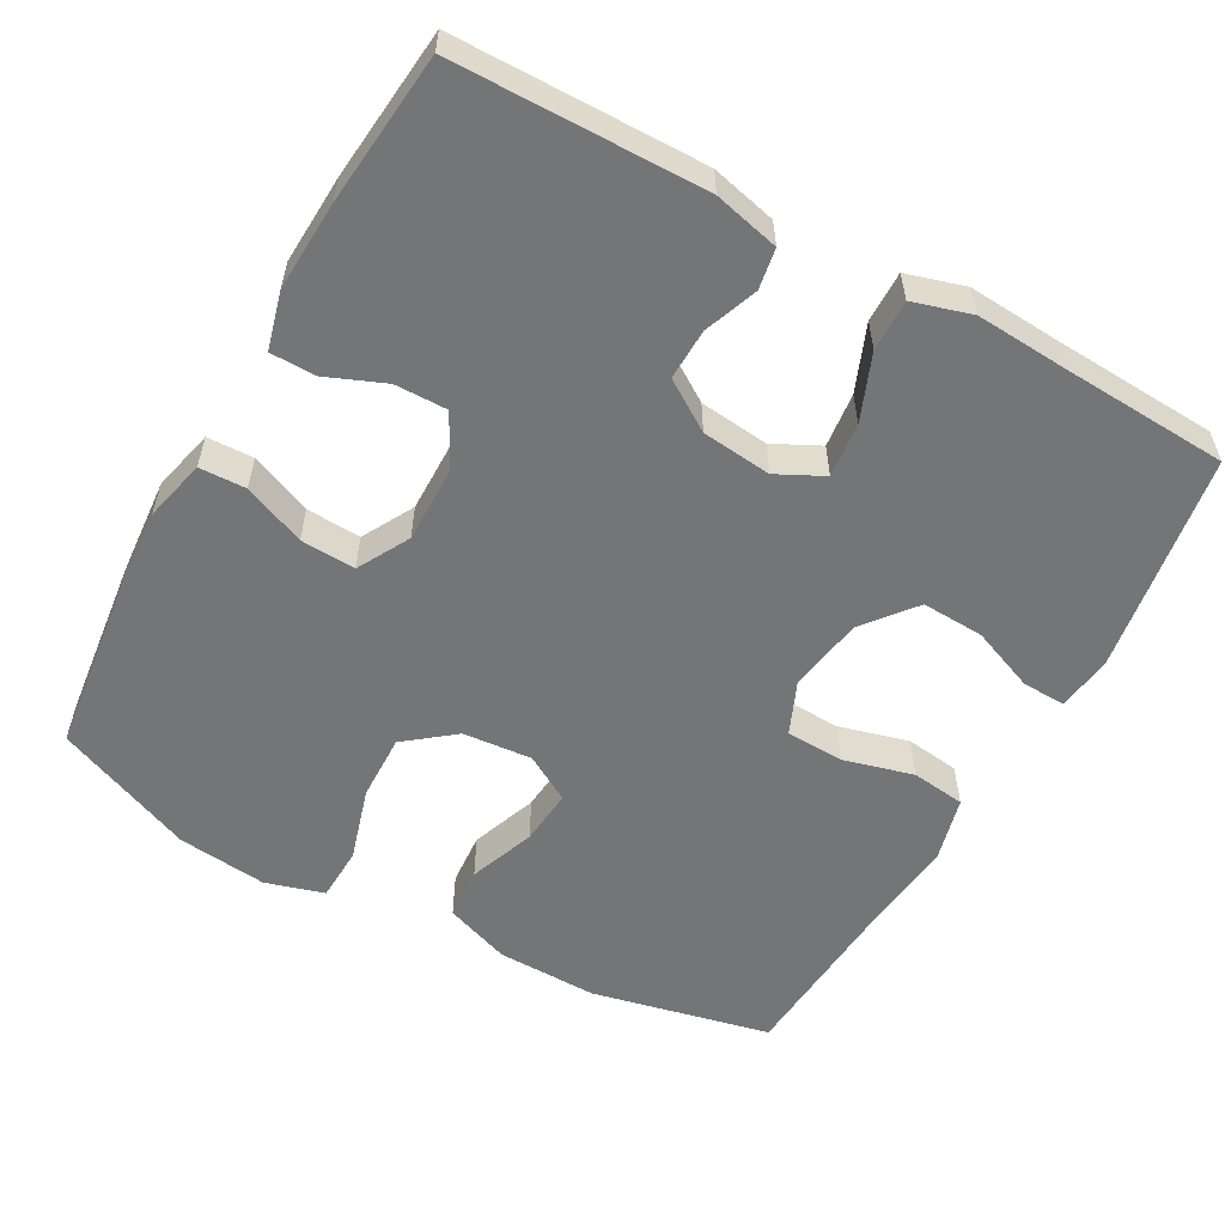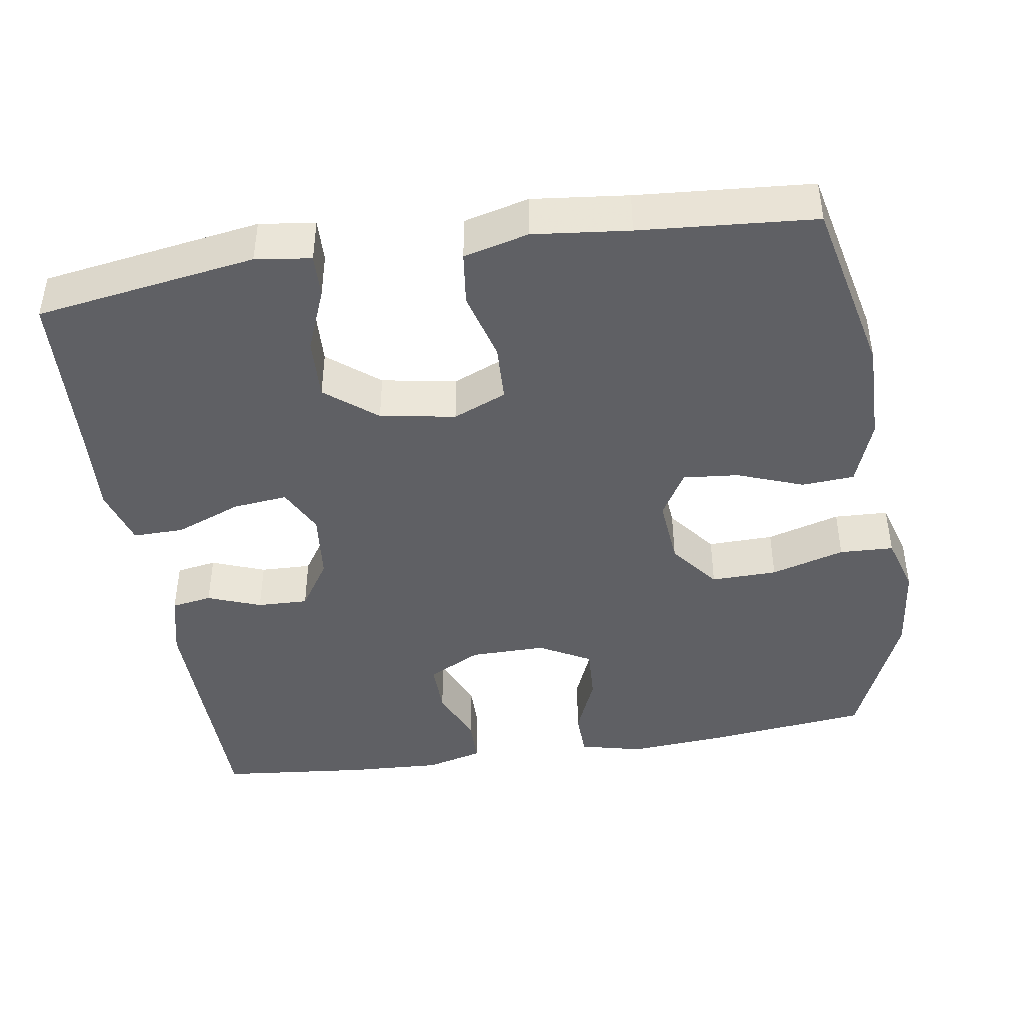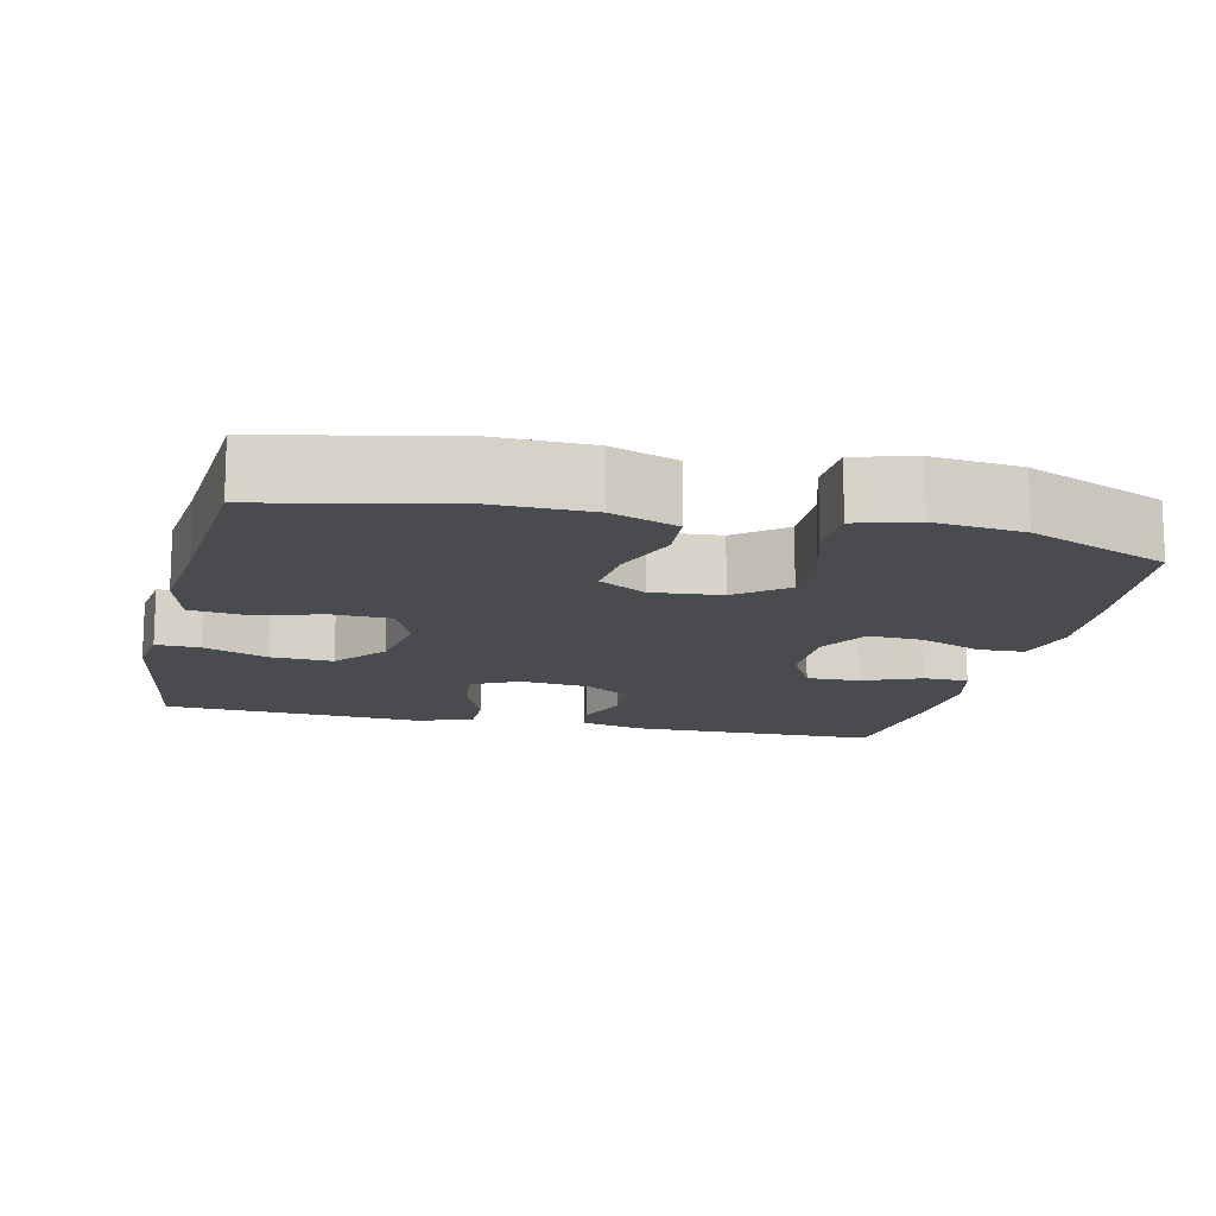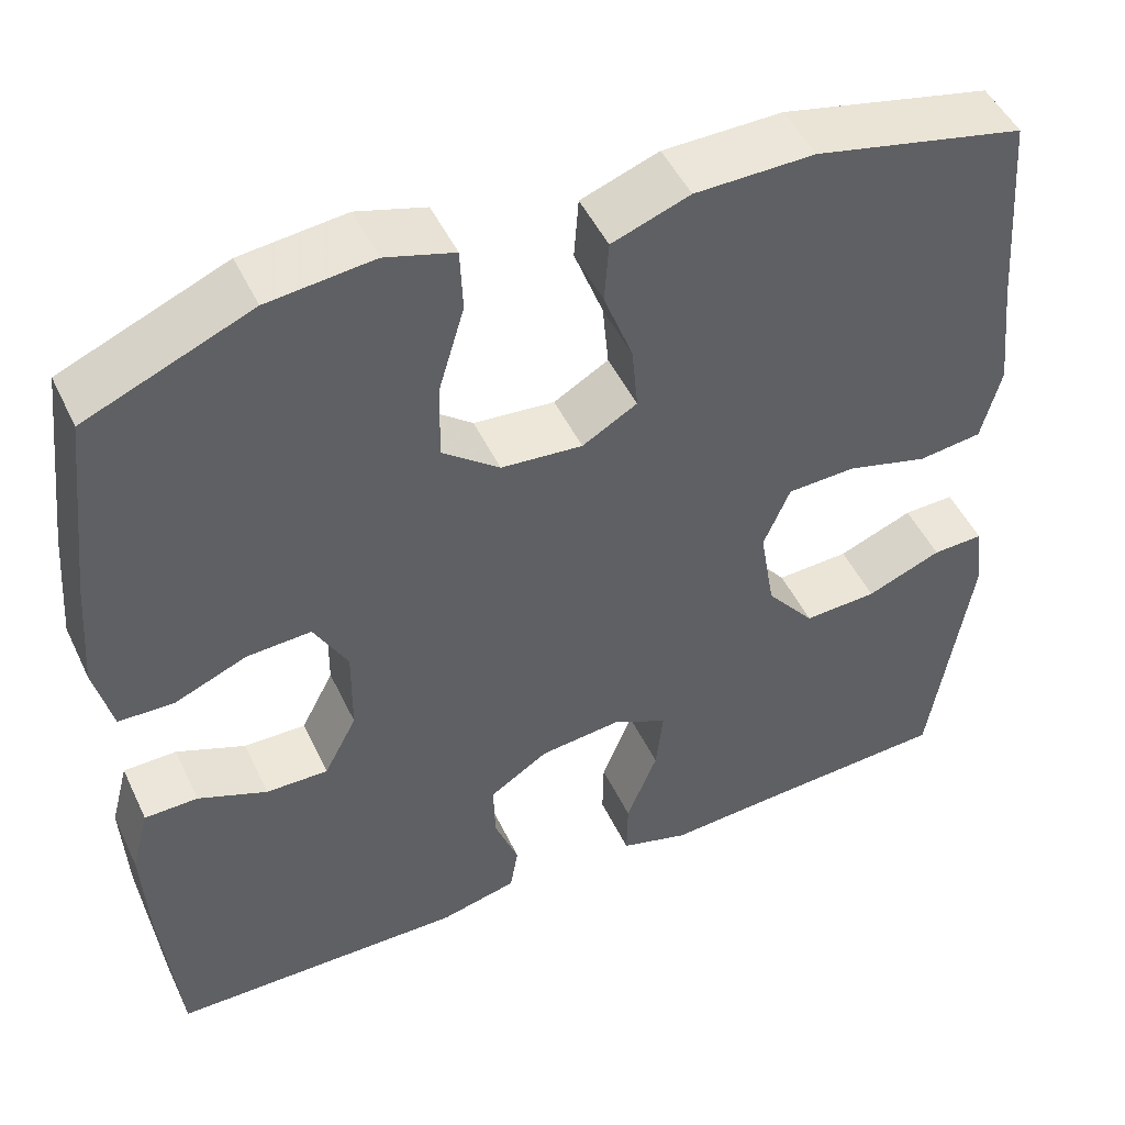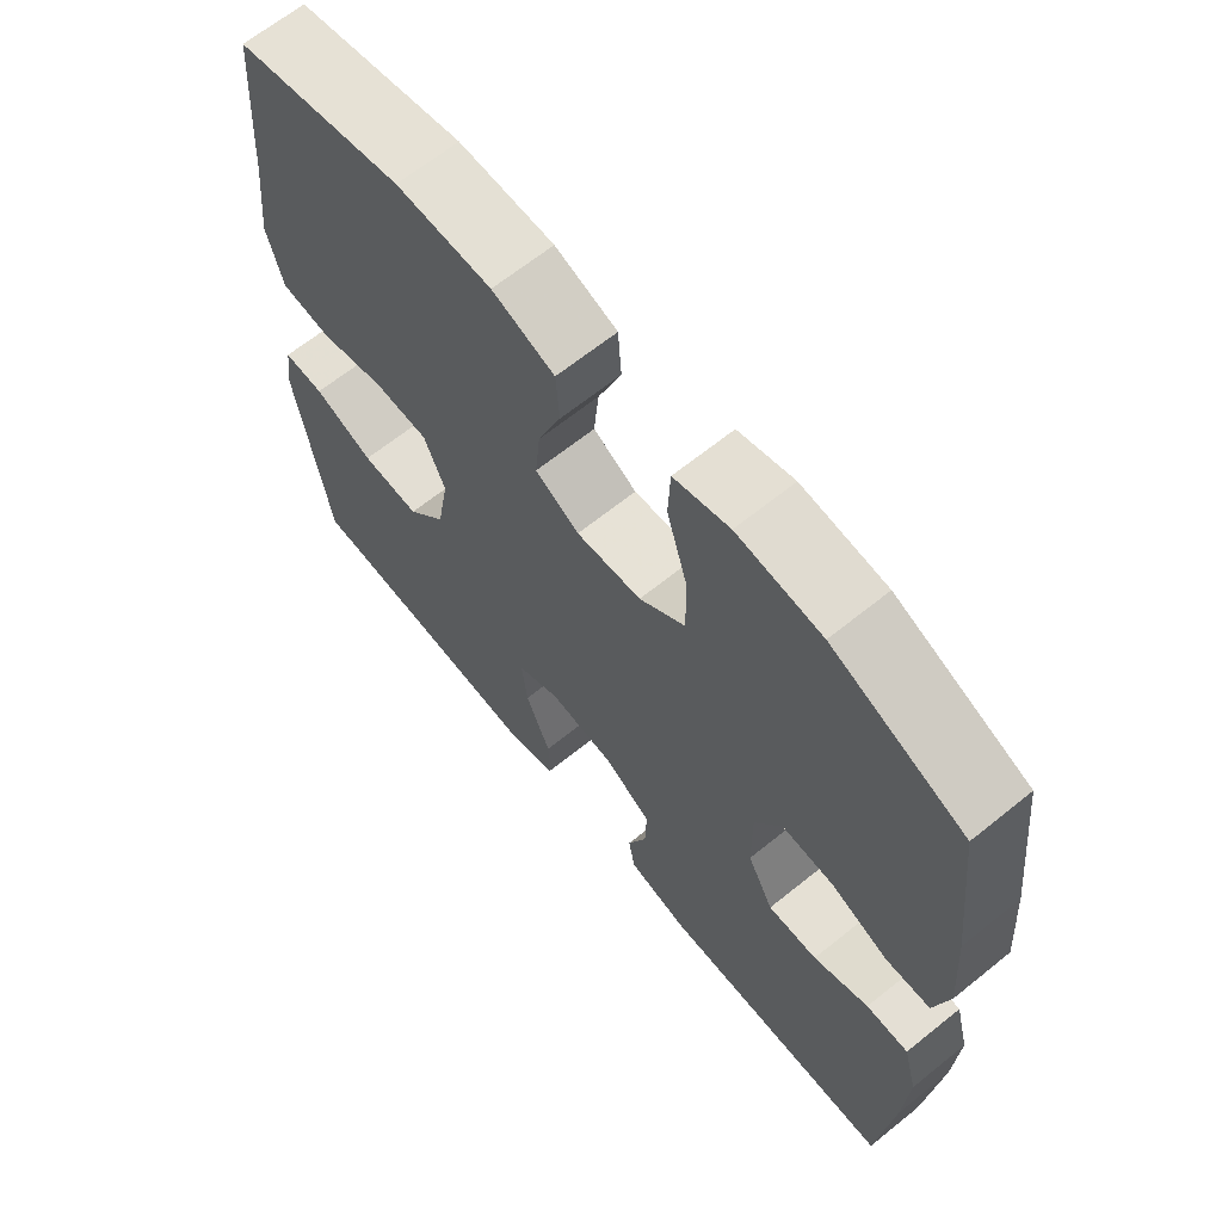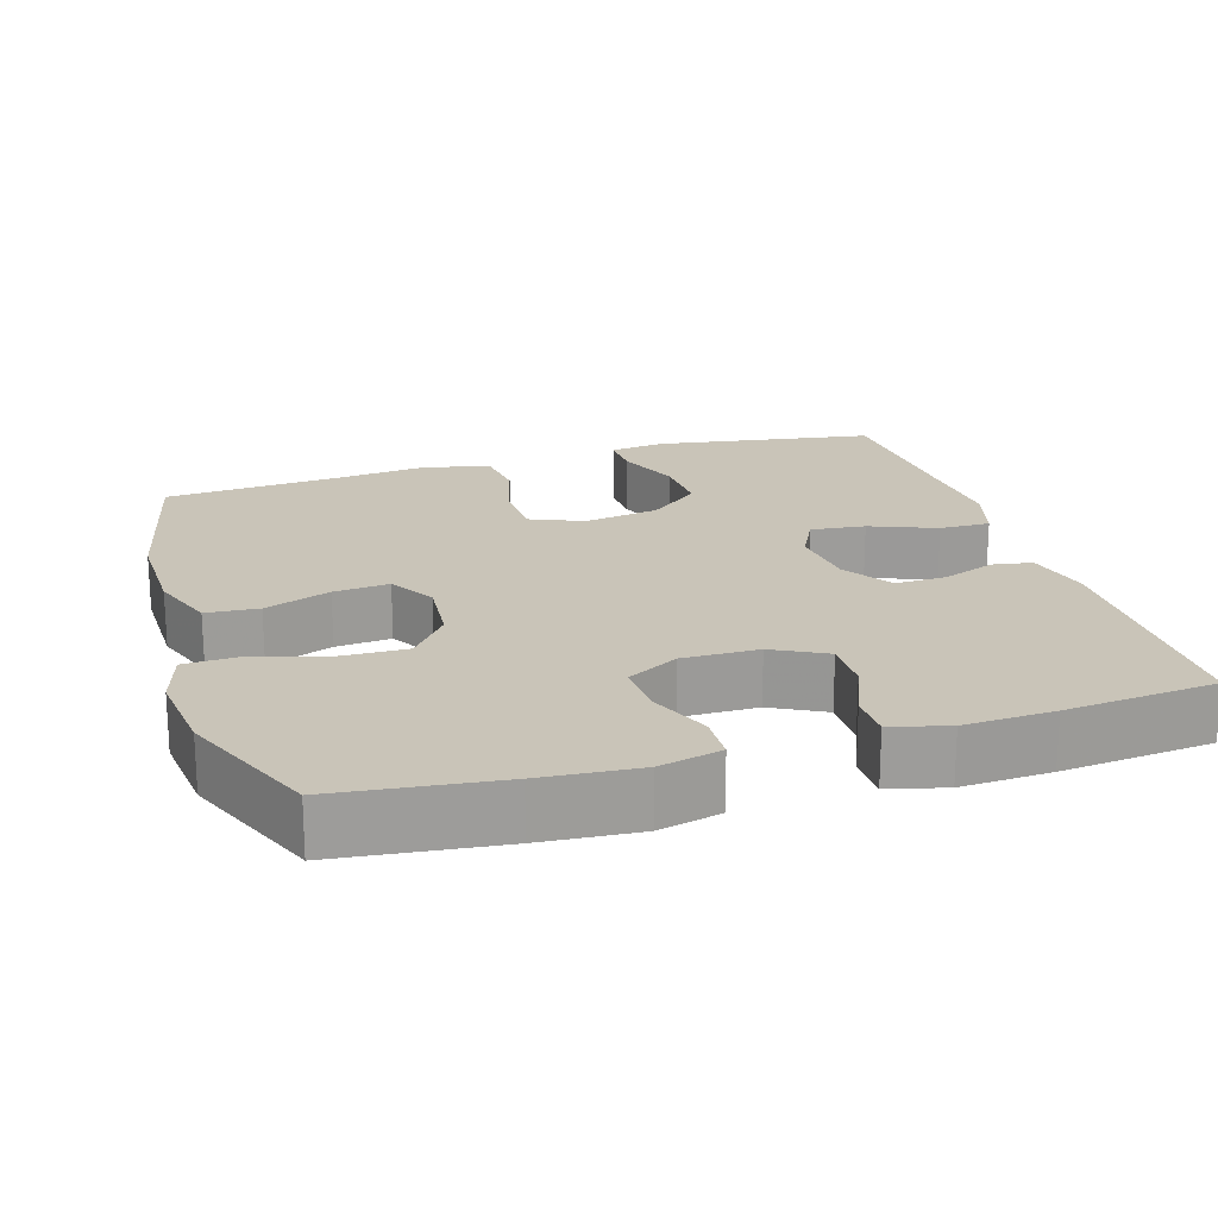
<metadata>
{"format":"obj","ext":"obj","renderer":"f3d","projection":"perspective","resolution":1024,"background":"white","views":[{"elev":-56.5,"azim":151.0,"up":"+Y"},{"elev":-43.4,"azim":-81.1,"up":"+Y"},{"elev":-14.1,"azim":-13.0,"up":"+Y"},{"elev":48.7,"azim":155.3,"up":"+Z"},{"elev":65.7,"azim":51.0,"up":"+Z"},{"elev":20.1,"azim":73.0,"up":"+Y"}]}
</metadata>
<code>
v 0.5 0.07 0.5
v 0.525 0.07 0.284
v 0.535 0.07 0.154
v 0.515 0.07 0.071
v 0.453 0.07 0.069
v 0.371 0.07 0.103
v 0.298 0.07 0.107
v 0.26 0.07 0.038
v 0.261 0.07 -0.063
v 0.298 0.07 -0.134
v 0.368 0.07 -0.133
v 0.446 0.07 -0.101
v 0.506 0.07 -0.102
v 0.526 0.07 -0.178
v 0.52 0.07 -0.298
v 0.5 0.07 -0.5
v 0.167 0.07 -0.504
v 0.08 0.07 -0.483
v 0.071 0.07 -0.429
v 0.098 0.07 -0.358
v 0.1 0.07 -0.29
v 0.034 0.07 -0.247
v -0.059 0.07 -0.237
v -0.121 0.07 -0.268
v -0.113 0.07 -0.341
v -0.078 0.07 -0.429
v -0.077 0.07 -0.497
v -0.155 0.07 -0.52
v -0.278 0.07 -0.512
v -0.5 0.07 -0.5
v -0.546 0.07 -0.207
v -0.536 0.07 -0.133
v -0.478 0.07 -0.135
v -0.393 0.07 -0.169
v -0.31 0.07 -0.173
v -0.255 0.07 -0.105
v -0.238 0.07 -0.005
v -0.268 0.07 0.066
v -0.345 0.07 0.069
v -0.438 0.07 0.044
v -0.51 0.07 0.053
v -0.532 0.07 0.139
v -0.518 0.07 0.267
v -0.5 0.07 0.5
v -0.262 0.07 0.553
v -0.127 0.07 0.551
v -0.039 0.07 0.519
v -0.034 0.07 0.449
v -0.067 0.07 0.361
v -0.074 0.07 0.287
v -0.012 0.07 0.251
v 0.08 0.07 0.259
v 0.145 0.07 0.31
v 0.143 0.07 0.398
v 0.114 0.07 0.496
v 0.117 0.07 0.568
v 0.195 0.07 0.591
v 0.314 0.07 0.578
v 0.5 0 0.5
v 0.525 0 0.284
v 0.535 0 0.154
v 0.515 0 0.071
v 0.453 0 0.069
v 0.371 0 0.103
v 0.298 0 0.107
v 0.26 0 0.038
v 0.261 0 -0.063
v 0.298 0 -0.134
v 0.368 0 -0.133
v 0.446 0 -0.101
v 0.506 0 -0.102
v 0.526 0 -0.178
v 0.52 0 -0.298
v 0.5 0 -0.5
v 0.167 0 -0.504
v 0.08 0 -0.483
v 0.071 0 -0.429
v 0.098 0 -0.358
v 0.1 0 -0.29
v 0.034 0 -0.247
v -0.059 0 -0.237
v -0.121 0 -0.268
v -0.113 0 -0.341
v -0.078 0 -0.429
v -0.077 0 -0.497
v -0.155 0 -0.52
v -0.278 0 -0.512
v -0.5 0 -0.5
v -0.546 0 -0.207
v -0.536 0 -0.133
v -0.478 0 -0.135
v -0.393 0 -0.169
v -0.31 0 -0.173
v -0.255 0 -0.105
v -0.238 0 -0.005
v -0.268 0 0.066
v -0.345 0 0.069
v -0.438 0 0.044
v -0.51 0 0.053
v -0.532 0 0.139
v -0.518 0 0.267
v -0.5 0 0.5
v -0.262 0 0.553
v -0.127 0 0.551
v -0.039 0 0.519
v -0.034 0 0.449
v -0.067 0 0.361
v -0.074 0 0.287
v -0.012 0 0.251
v 0.08 0 0.259
v 0.145 0 0.31
v 0.143 0 0.398
v 0.114 0 0.496
v 0.117 0 0.568
v 0.195 0 0.591
v 0.314 0 0.578
f 4 5 6
f 3 4 6
f 2 3 6
f 1 2 6
f 58 1 6
f 57 58 6
f 56 57 6
f 55 56 6
f 54 55 6
f 53 54 6 7
f 52 53 7 8
f 51 52 8 9
f 50 51 9 10
f 47 48 49
f 46 47 49
f 45 46 49
f 44 45 49
f 43 44 49
f 43 49 50
f 42 43 50
f 41 42 50
f 40 41 50
f 39 40 50
f 38 39 50
f 37 38 50 10
f 32 33 34
f 31 32 34
f 30 31 34
f 29 30 34
f 29 34 35
f 28 29 35
f 27 28 35
f 26 27 35
f 25 26 35
f 24 25 35 36
f 18 19 20
f 17 18 20
f 16 17 20
f 15 16 20
f 14 15 20
f 13 14 20
f 12 13 20
f 11 12 20
f 10 11 20 21
f 37 10 21 22
f 23 24 36 37
f 22 23 37
f 64 63 62
f 64 62 61
f 64 61 60
f 64 60 59
f 64 59 116
f 64 116 115
f 64 115 114
f 64 114 113
f 64 113 112
f 65 64 112 111
f 66 65 111 110
f 67 66 110 109
f 68 67 109 108
f 107 106 105
f 107 105 104
f 107 104 103
f 107 103 102
f 107 102 101
f 108 107 101
f 108 101 100
f 108 100 99
f 108 99 98
f 108 98 97
f 108 97 96
f 68 108 96 95
f 92 91 90
f 92 90 89
f 92 89 88
f 92 88 87
f 93 92 87
f 93 87 86
f 93 86 85
f 93 85 84
f 93 84 83
f 94 93 83 82
f 78 77 76
f 78 76 75
f 78 75 74
f 78 74 73
f 78 73 72
f 78 72 71
f 78 71 70
f 78 70 69
f 79 78 69 68
f 80 79 68 95
f 95 94 82 81
f 95 81 80
f 1 59 60 2
f 2 60 61 3
f 3 61 62 4
f 4 62 63 5
f 5 63 64 6
f 6 64 65 7
f 7 65 66 8
f 8 66 67 9
f 9 67 68 10
f 10 68 69 11
f 11 69 70 12
f 12 70 71 13
f 13 71 72 14
f 14 72 73 15
f 15 73 74 16
f 16 74 75 17
f 17 75 76 18
f 18 76 77 19
f 19 77 78 20
f 20 78 79 21
f 21 79 80 22
f 22 80 81 23
f 23 81 82 24
f 24 82 83 25
f 25 83 84 26
f 26 84 85 27
f 27 85 86 28
f 28 86 87 29
f 29 87 88 30
f 30 88 89 31
f 31 89 90 32
f 32 90 91 33
f 33 91 92 34
f 34 92 93 35
f 35 93 94 36
f 36 94 95 37
f 37 95 96 38
f 38 96 97 39
f 39 97 98 40
f 40 98 99 41
f 41 99 100 42
f 42 100 101 43
f 43 101 102 44
f 44 102 103 45
f 45 103 104 46
f 46 104 105 47
f 47 105 106 48
f 48 106 107 49
f 49 107 108 50
f 50 108 109 51
f 51 109 110 52
f 52 110 111 53
f 53 111 112 54
f 54 112 113 55
f 55 113 114 56
f 56 114 115 57
f 57 115 116 58
f 58 116 59 1

</code>
